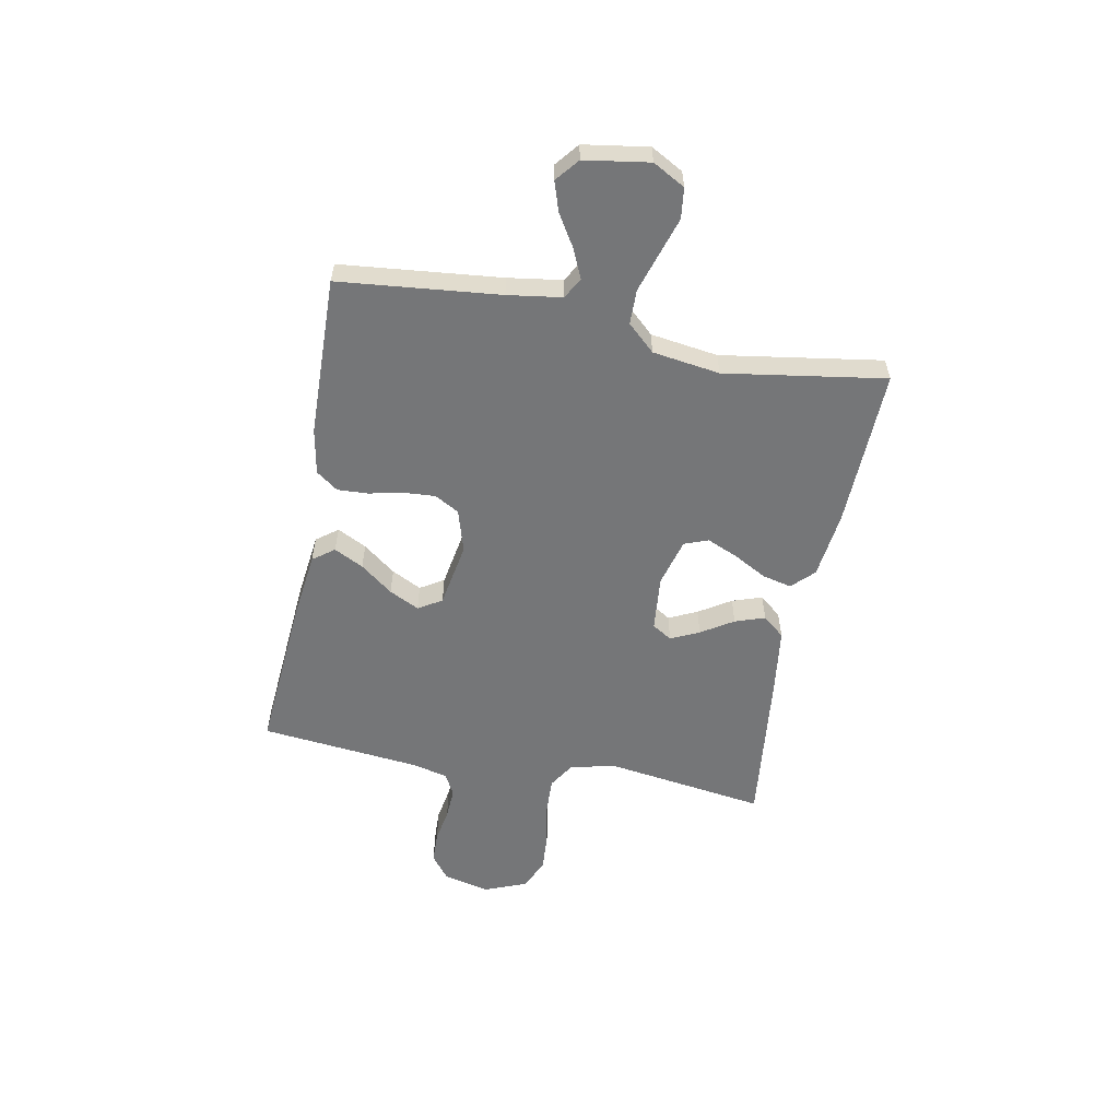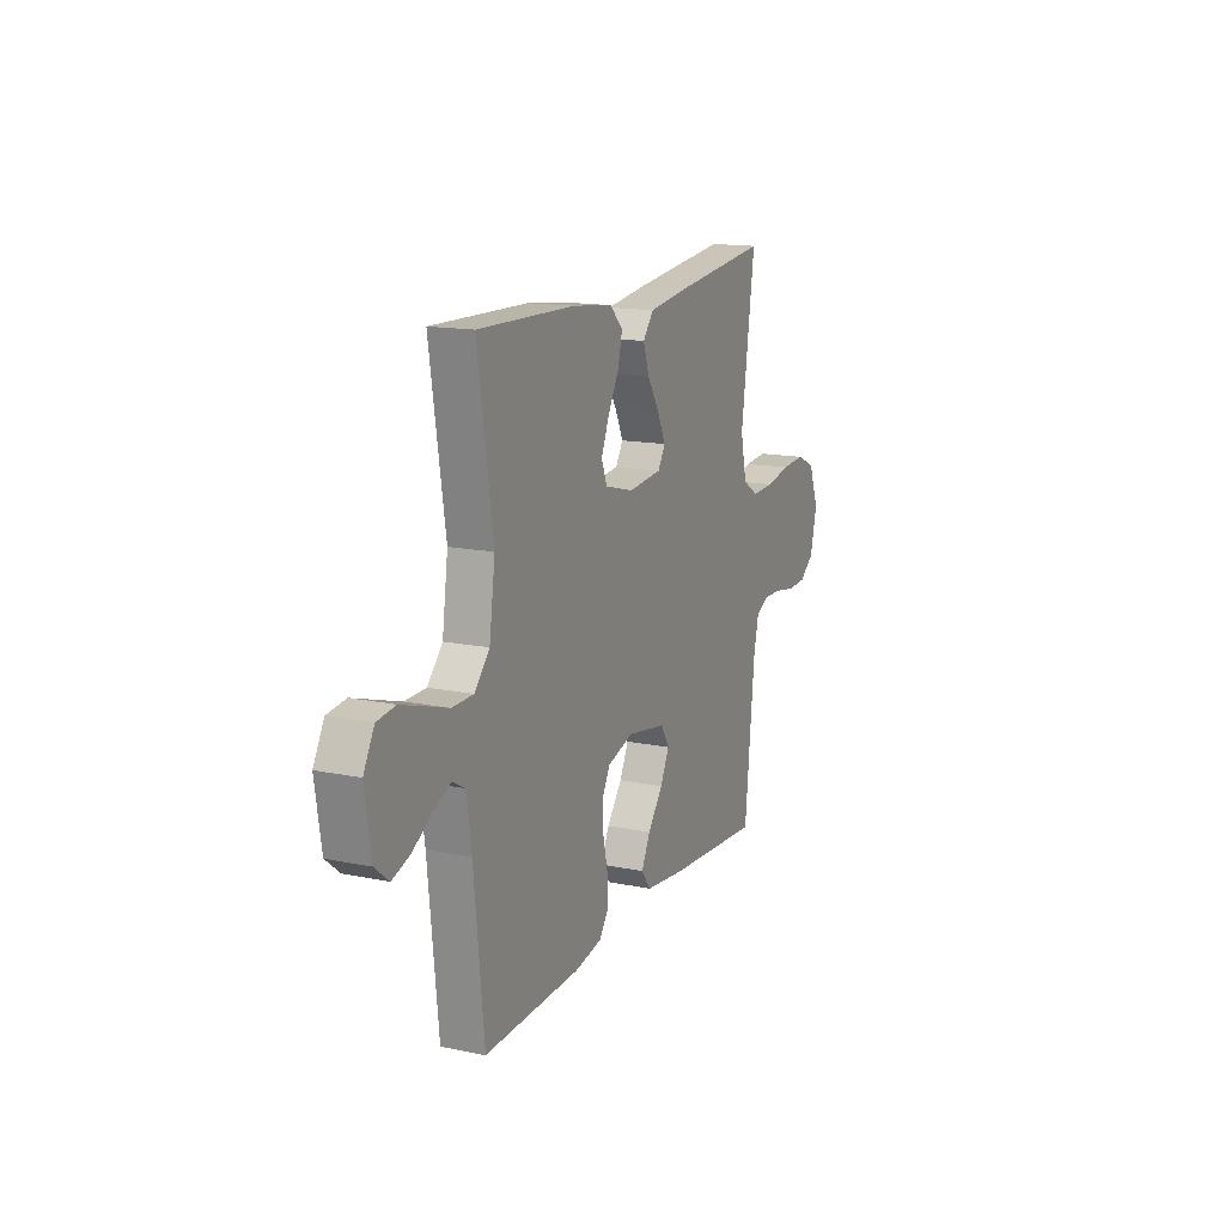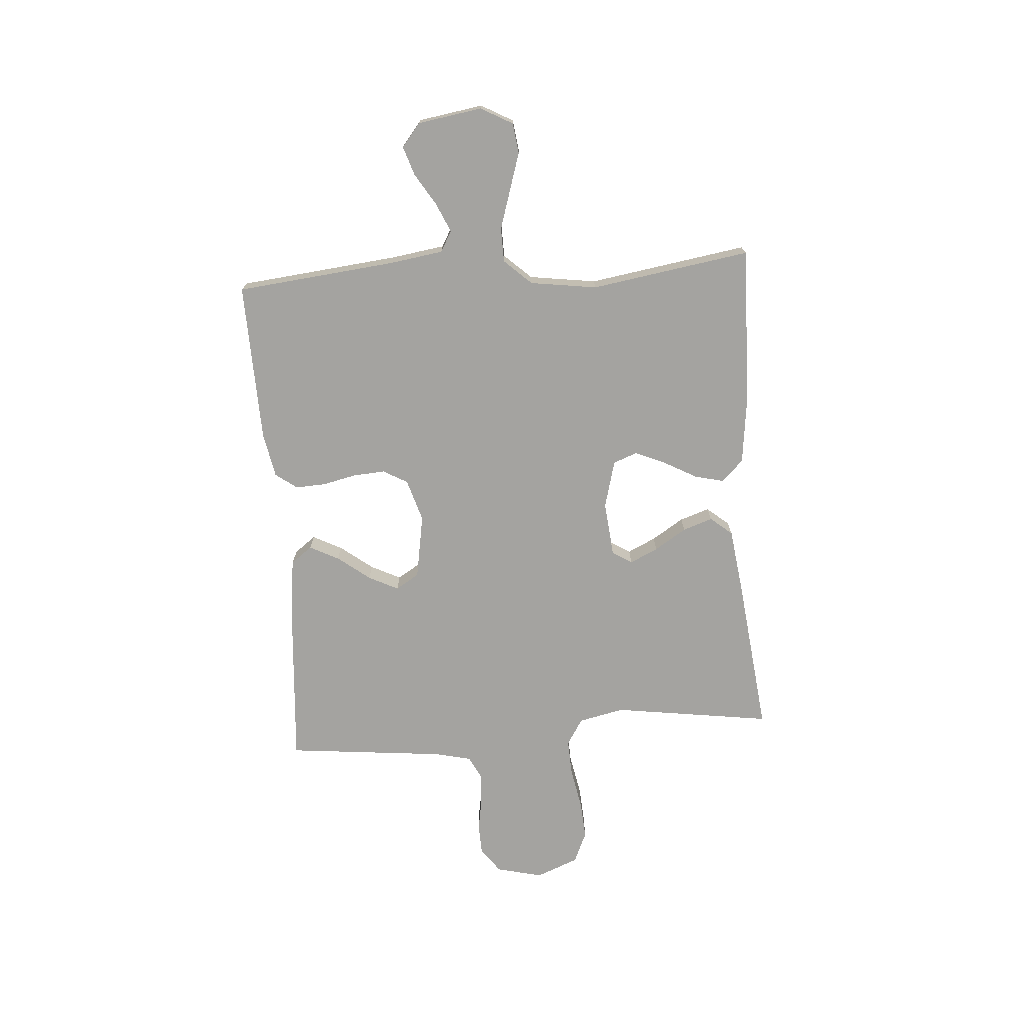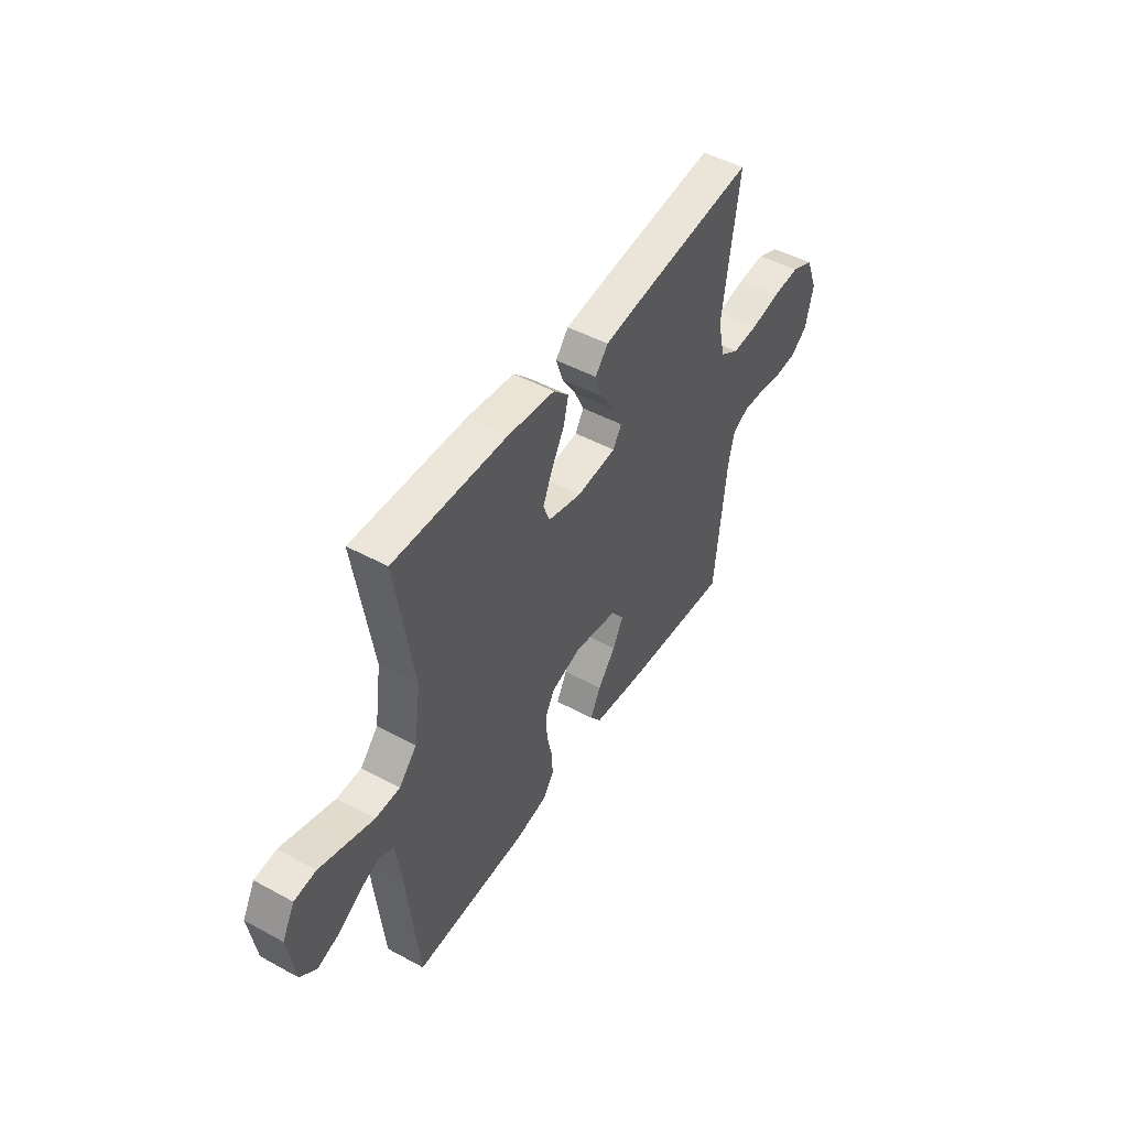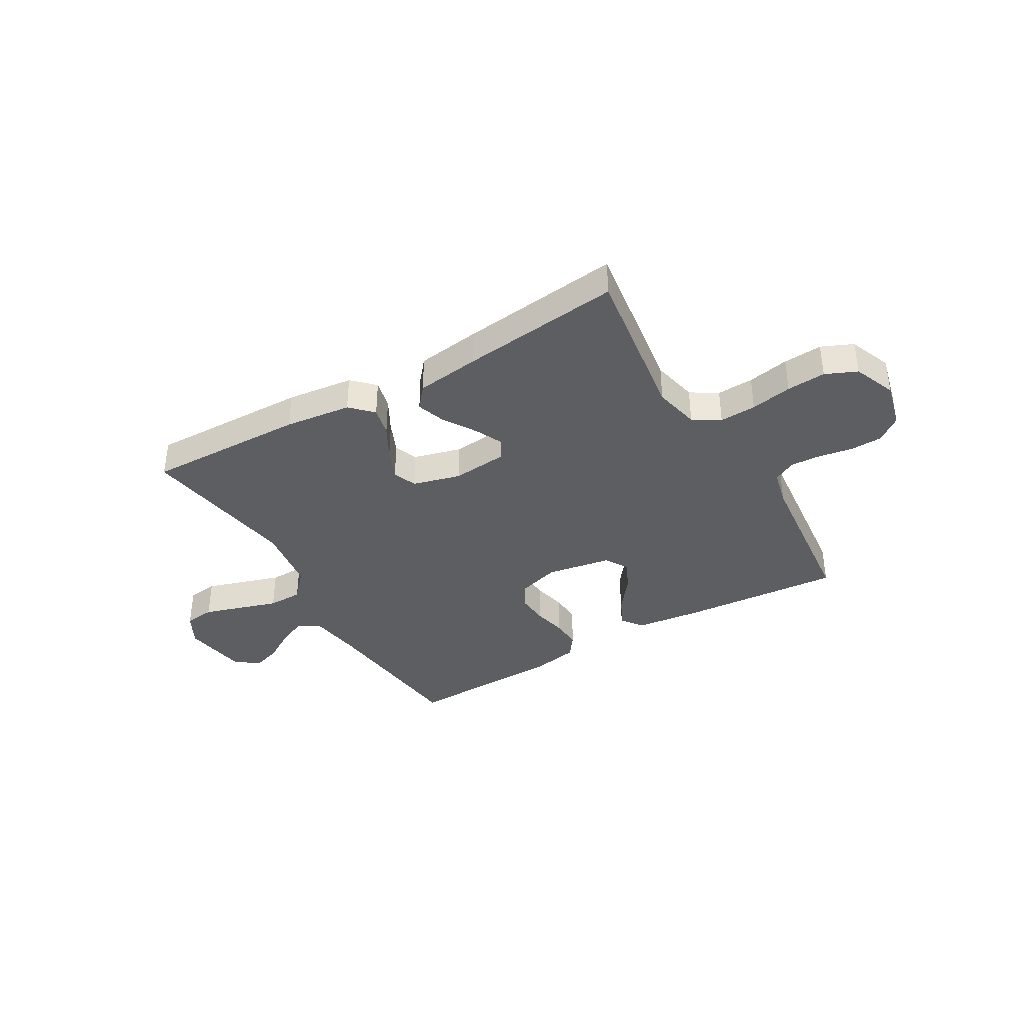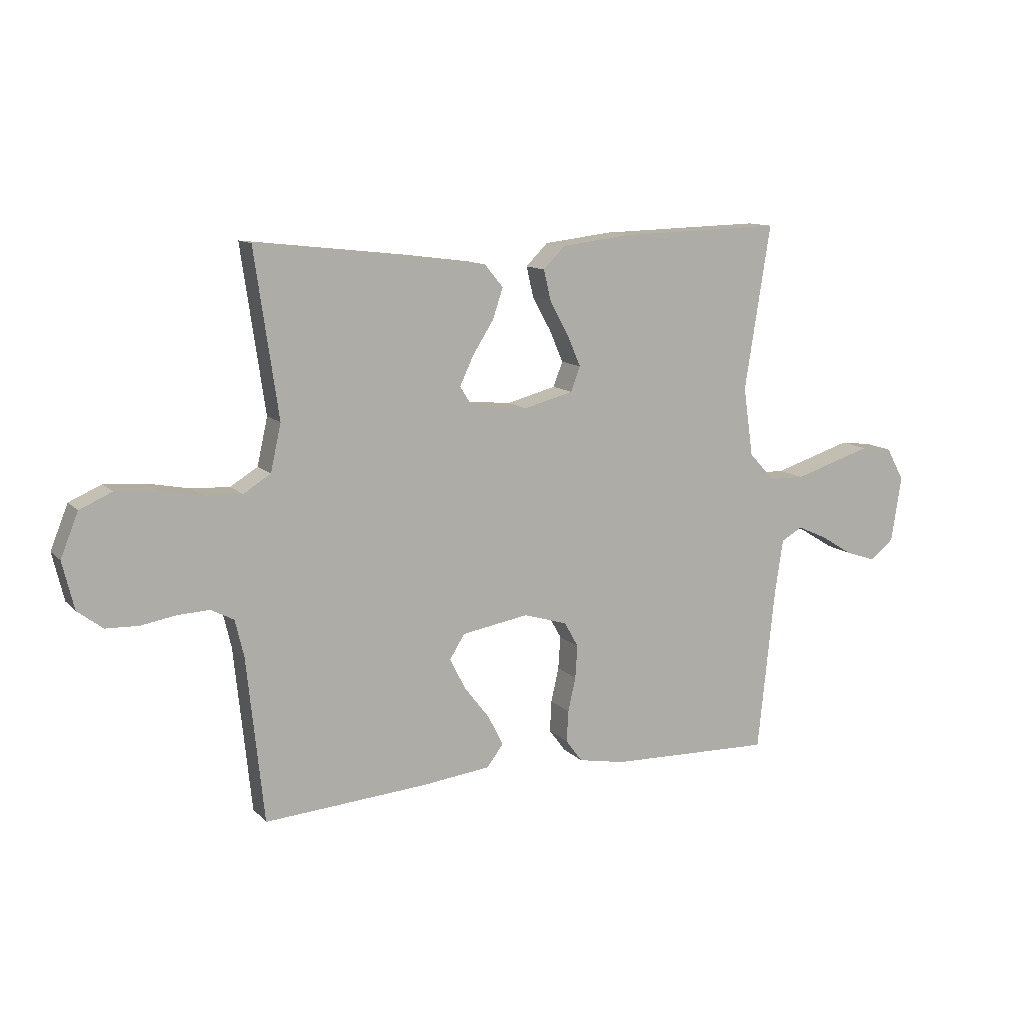
<metadata>
{"format":"obj","ext":"obj","renderer":"f3d","projection":"perspective","resolution":1024,"background":"white","views":[{"elev":-56.8,"azim":-100.9,"up":"+Y"},{"elev":15.0,"azim":-66.2,"up":"+Z"},{"elev":-72.9,"azim":-85.8,"up":"+Y"},{"elev":48.0,"azim":-58.7,"up":"+Z"},{"elev":-38.0,"azim":30.3,"up":"+Y"},{"elev":11.7,"azim":154.6,"up":"+Z"}]}
</metadata>
<code>
v 0.5 0.07 -0.5
v 0.2 0.07 -0.477
v 0.076 0.07 -0.462
v 0.046 0.07 -0.422
v 0.074 0.07 -0.367
v 0.121 0.07 -0.306
v 0.149 0.07 -0.25
v 0.122 0.07 -0.206
v 0 0.07 -0.185
v -0.08 0.07 -0.209
v -0.106 0.07 -0.255
v -0.102 0.07 -0.315
v -0.088 0.07 -0.378
v -0.085 0.07 -0.435
v -0.115 0.07 -0.476
v -0.2 0.07 -0.492
v -0.5 0.07 -0.5
v -0.531 0.07 -0.2
v -0.546 0.07 -0.099
v -0.585 0.07 -0.077
v -0.639 0.07 -0.101
v -0.699 0.07 -0.138
v -0.754 0.07 -0.156
v -0.797 0.07 -0.121
v -0.816 0.07 0
v -0.783 0.07 0.06
v -0.726 0.07 0.067
v -0.656 0.07 0.045
v -0.583 0.07 0.022
v -0.518 0.07 0.023
v -0.471 0.07 0.074
v -0.453 0.07 0.2
v -0.5 0.07 0.5
v -0.2 0.07 0.492
v -0.075 0.07 0.477
v -0.035 0.07 0.437
v -0.048 0.07 0.382
v -0.082 0.07 0.32
v -0.107 0.07 0.262
v -0.09 0.07 0.217
v 0 0.07 0.193
v 0.104 0.07 0.203
v 0.127 0.07 0.24
v 0.102 0.07 0.293
v 0.064 0.07 0.353
v 0.045 0.07 0.409
v 0.079 0.07 0.45
v 0.2 0.07 0.466
v 0.5 0.07 0.5
v 0.457 0.07 0.2
v 0.476 0.07 0.114
v 0.526 0.07 0.083
v 0.595 0.07 0.086
v 0.673 0.07 0.101
v 0.746 0.07 0.106
v 0.805 0.07 0.08
v 0.837 0.07 0
v 0.816 0.07 -0.087
v 0.77 0.07 -0.122
v 0.71 0.07 -0.124
v 0.647 0.07 -0.113
v 0.589 0.07 -0.11
v 0.547 0.07 -0.132
v 0.531 0.07 -0.2
v 0.5 0 -0.5
v 0.2 0 -0.477
v 0.076 0 -0.462
v 0.046 0 -0.422
v 0.074 0 -0.367
v 0.121 0 -0.306
v 0.149 0 -0.25
v 0.122 0 -0.206
v 0 0 -0.185
v -0.08 0 -0.209
v -0.106 0 -0.255
v -0.102 0 -0.315
v -0.088 0 -0.378
v -0.085 0 -0.435
v -0.115 0 -0.476
v -0.2 0 -0.492
v -0.5 0 -0.5
v -0.531 0 -0.2
v -0.546 0 -0.099
v -0.585 0 -0.077
v -0.639 0 -0.101
v -0.699 0 -0.138
v -0.754 0 -0.156
v -0.797 0 -0.121
v -0.816 0 0
v -0.783 0 0.06
v -0.726 0 0.067
v -0.656 0 0.045
v -0.583 0 0.022
v -0.518 0 0.023
v -0.471 0 0.074
v -0.453 0 0.2
v -0.5 0 0.5
v -0.2 0 0.492
v -0.075 0 0.477
v -0.035 0 0.437
v -0.048 0 0.382
v -0.082 0 0.32
v -0.107 0 0.262
v -0.09 0 0.217
v 0 0 0.193
v 0.104 0 0.203
v 0.127 0 0.24
v 0.102 0 0.293
v 0.064 0 0.353
v 0.045 0 0.409
v 0.079 0 0.45
v 0.2 0 0.466
v 0.5 0 0.5
v 0.457 0 0.2
v 0.476 0 0.114
v 0.526 0 0.083
v 0.595 0 0.086
v 0.673 0 0.101
v 0.746 0 0.106
v 0.805 0 0.08
v 0.837 0 0
v 0.816 0 -0.087
v 0.77 0 -0.122
v 0.71 0 -0.124
v 0.647 0 -0.113
v 0.589 0 -0.11
v 0.547 0 -0.132
v 0.531 0 -0.2
f 59 60 61
f 58 59 61
f 57 58 61
f 56 57 61
f 55 56 61
f 54 55 61
f 53 54 61
f 52 53 61 62
f 51 52 62 63
f 48 49 50
f 47 48 50
f 46 47 50
f 45 46 50
f 44 45 50
f 43 44 50 51
f 51 63 64
f 43 51 64
f 42 43 64
f 36 37 38
f 35 36 38
f 34 35 38
f 33 34 38
f 32 33 38
f 31 32 38 39
f 30 31 39 40
f 27 28 29
f 26 27 29
f 25 26 29
f 24 25 29
f 23 24 29
f 22 23 29
f 21 22 29
f 20 21 29 30
f 30 40 41
f 20 30 41
f 19 20 41
f 16 17 18
f 15 16 18
f 14 15 18
f 13 14 18
f 12 13 18
f 11 12 18 19
f 4 5 6
f 3 4 6
f 2 3 6
f 1 2 6
f 64 1 6
f 64 6 7
f 42 64 7 8
f 19 41 42
f 11 19 42
f 10 11 42
f 9 10 42
f 8 9 42
f 125 124 123
f 125 123 122
f 125 122 121
f 125 121 120
f 125 120 119
f 125 119 118
f 125 118 117
f 126 125 117 116
f 127 126 116 115
f 114 113 112
f 114 112 111
f 114 111 110
f 114 110 109
f 114 109 108
f 115 114 108 107
f 128 127 115
f 128 115 107
f 128 107 106
f 102 101 100
f 102 100 99
f 102 99 98
f 102 98 97
f 102 97 96
f 103 102 96 95
f 104 103 95 94
f 93 92 91
f 93 91 90
f 93 90 89
f 93 89 88
f 93 88 87
f 93 87 86
f 93 86 85
f 94 93 85 84
f 105 104 94
f 105 94 84
f 105 84 83
f 82 81 80
f 82 80 79
f 82 79 78
f 82 78 77
f 82 77 76
f 83 82 76 75
f 70 69 68
f 70 68 67
f 70 67 66
f 70 66 65
f 70 65 128
f 71 70 128
f 72 71 128 106
f 106 105 83
f 106 83 75
f 106 75 74
f 106 74 73
f 106 73 72
f 1 65 66 2
f 2 66 67 3
f 3 67 68 4
f 4 68 69 5
f 5 69 70 6
f 6 70 71 7
f 7 71 72 8
f 8 72 73 9
f 9 73 74 10
f 10 74 75 11
f 11 75 76 12
f 12 76 77 13
f 13 77 78 14
f 14 78 79 15
f 15 79 80 16
f 16 80 81 17
f 17 81 82 18
f 18 82 83 19
f 19 83 84 20
f 20 84 85 21
f 21 85 86 22
f 22 86 87 23
f 23 87 88 24
f 24 88 89 25
f 25 89 90 26
f 26 90 91 27
f 27 91 92 28
f 28 92 93 29
f 29 93 94 30
f 30 94 95 31
f 31 95 96 32
f 32 96 97 33
f 33 97 98 34
f 34 98 99 35
f 35 99 100 36
f 36 100 101 37
f 37 101 102 38
f 38 102 103 39
f 39 103 104 40
f 40 104 105 41
f 41 105 106 42
f 42 106 107 43
f 43 107 108 44
f 44 108 109 45
f 45 109 110 46
f 46 110 111 47
f 47 111 112 48
f 48 112 113 49
f 49 113 114 50
f 50 114 115 51
f 51 115 116 52
f 52 116 117 53
f 53 117 118 54
f 54 118 119 55
f 55 119 120 56
f 56 120 121 57
f 57 121 122 58
f 58 122 123 59
f 59 123 124 60
f 60 124 125 61
f 61 125 126 62
f 62 126 127 63
f 63 127 128 64
f 64 128 65 1

</code>
